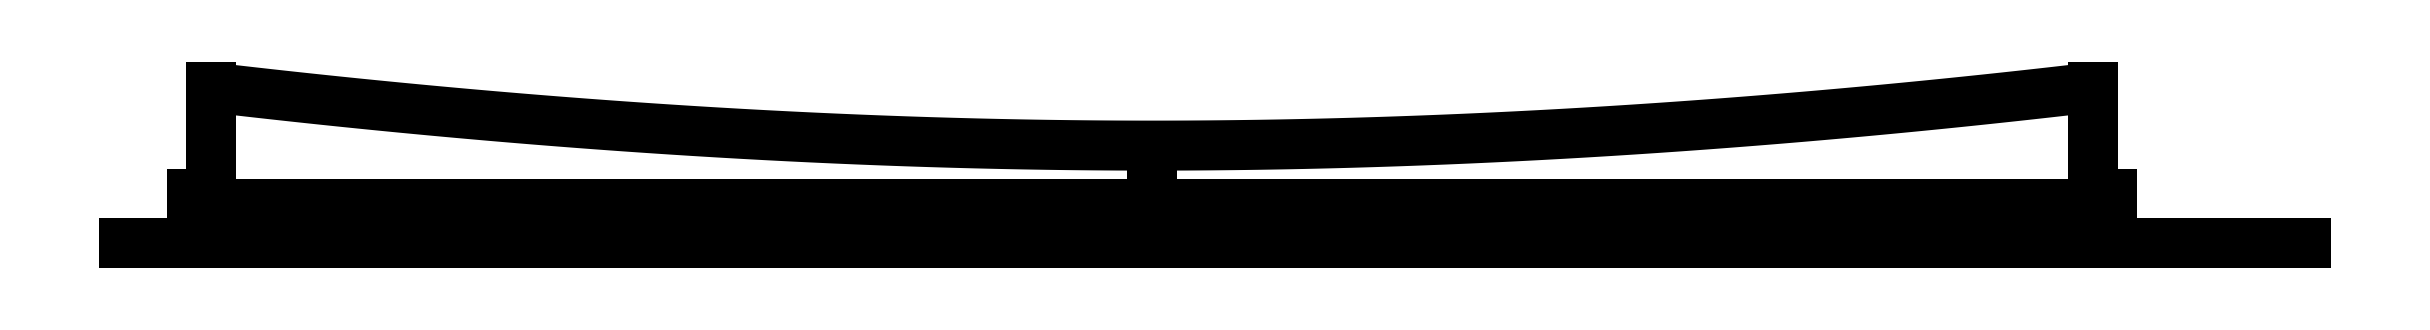
<metadata>
{"format":"dxf","ext":"dxf","renderer":"ezdxf+matplotlib","layout":"modelspace","background":"white","min_lineweight":24,"dpi":150}
</metadata>
<code>
0
SECTION
2
ENTITIES
0
POINT
8
0
10
0
20
0
30
0
0
LINE
8
0
10
205
20
4
30
0
11
7
21
4
31
0
0
LINE
8
0
10
0
20
0
30
0
11
225
21
0
31
0
0
LINE
8
0
10
7
20
0
30
0
11
7
21
4
31
0
0
LINE
8
0
10
205
20
4
30
0
11
205
21
5
31
0
0
LINE
8
0
10
205
20
5
30
0
11
203
21
5
31
0
0
LINE
8
0
10
203
20
5
30
0
11
203
21
16
31
0
0
LINE
8
0
10
106
20
4
30
0
11
106
21
10
31
0
0
LINE
8
0
10
9
20
5
30
0
11
9
21
16
31
0
0
LINE
8
0
10
7
20
5
30
0
11
9
21
5
31
0
0
LINE
8
0
10
7
20
4
30
0
11
7
21
5
31
0
0
SPLINE
8
0
70
4
71
5
72
21
73
15
74
0
42
1e-09
43
1e-10
44
1e-10
40
0
40
0
40
0
40
0
40
0
40
0
40
0.1
40
0.2
40
0.3
40
0.4
40
0.5
40
0.6
40
0.7
40
0.8
40
0.9
40
1
40
1
40
1
40
1
40
1
40
1
41
1
41
1
41
1
41
1
41
1
41
1
41
1
41
1
41
1
41
1
41
1
41
1
41
1
41
1
41
1
10
9
20
16
30
0
10
12.88
20
15.54
30
0
10
20.64
20
14.67
30
0
10
32.28
20
13.49
30
0
10
47.8
20
12.15
30
0
10
67.2
20
10.91
30
0
10
86.6
20
10.13
30
0
10
106
20
9.868
30
0
10
125.4
20
10.13
30
0
10
144.8
20
10.91
30
0
10
164.2
20
12.15
30
0
10
179.7
20
13.49
30
0
10
191.4
20
14.67
30
0
10
199.1
20
15.54
30
0
10
203
20
16
30
0
0
ENDSEC
0
EOF

</code>
